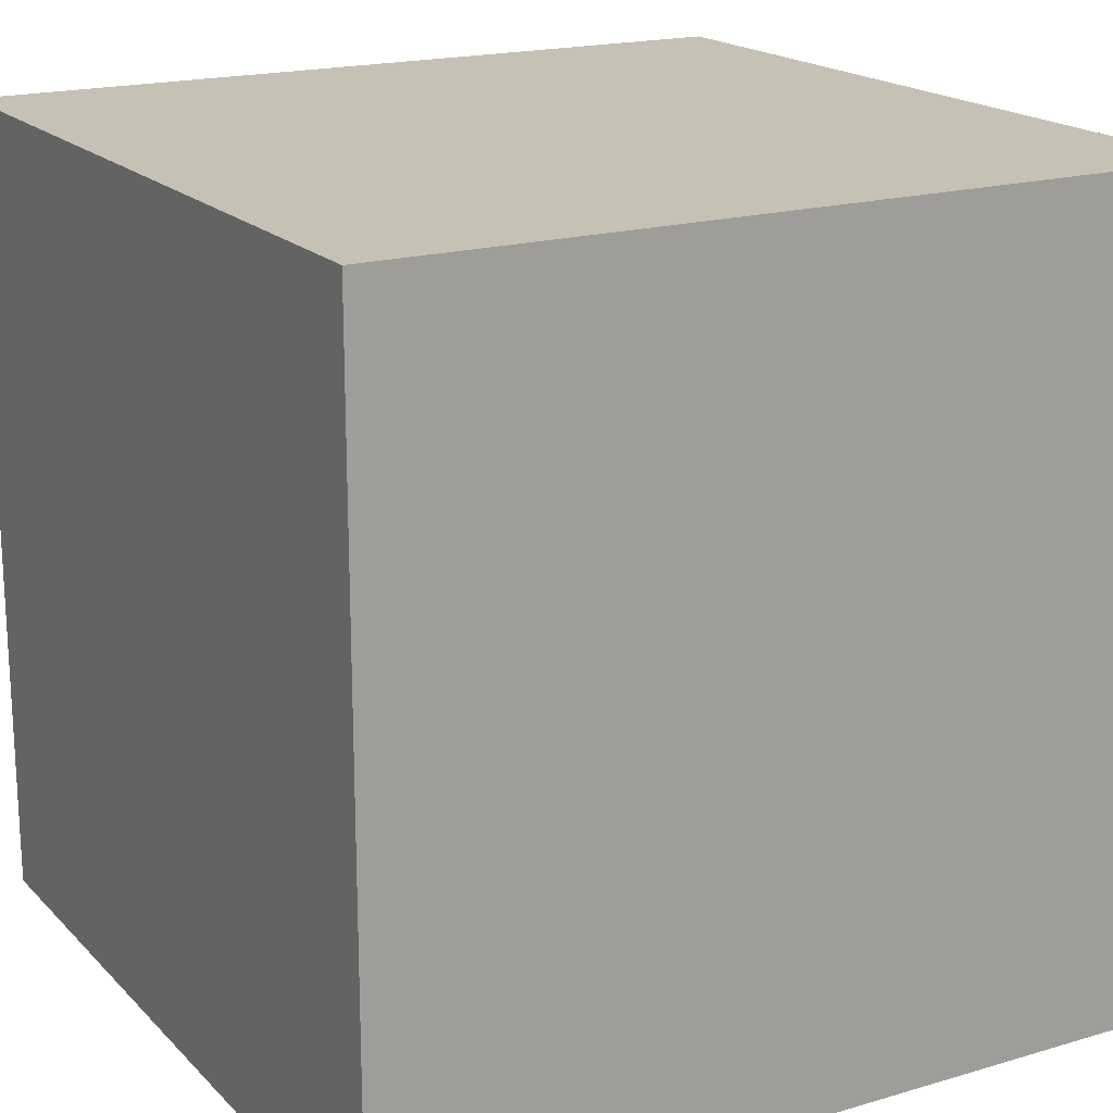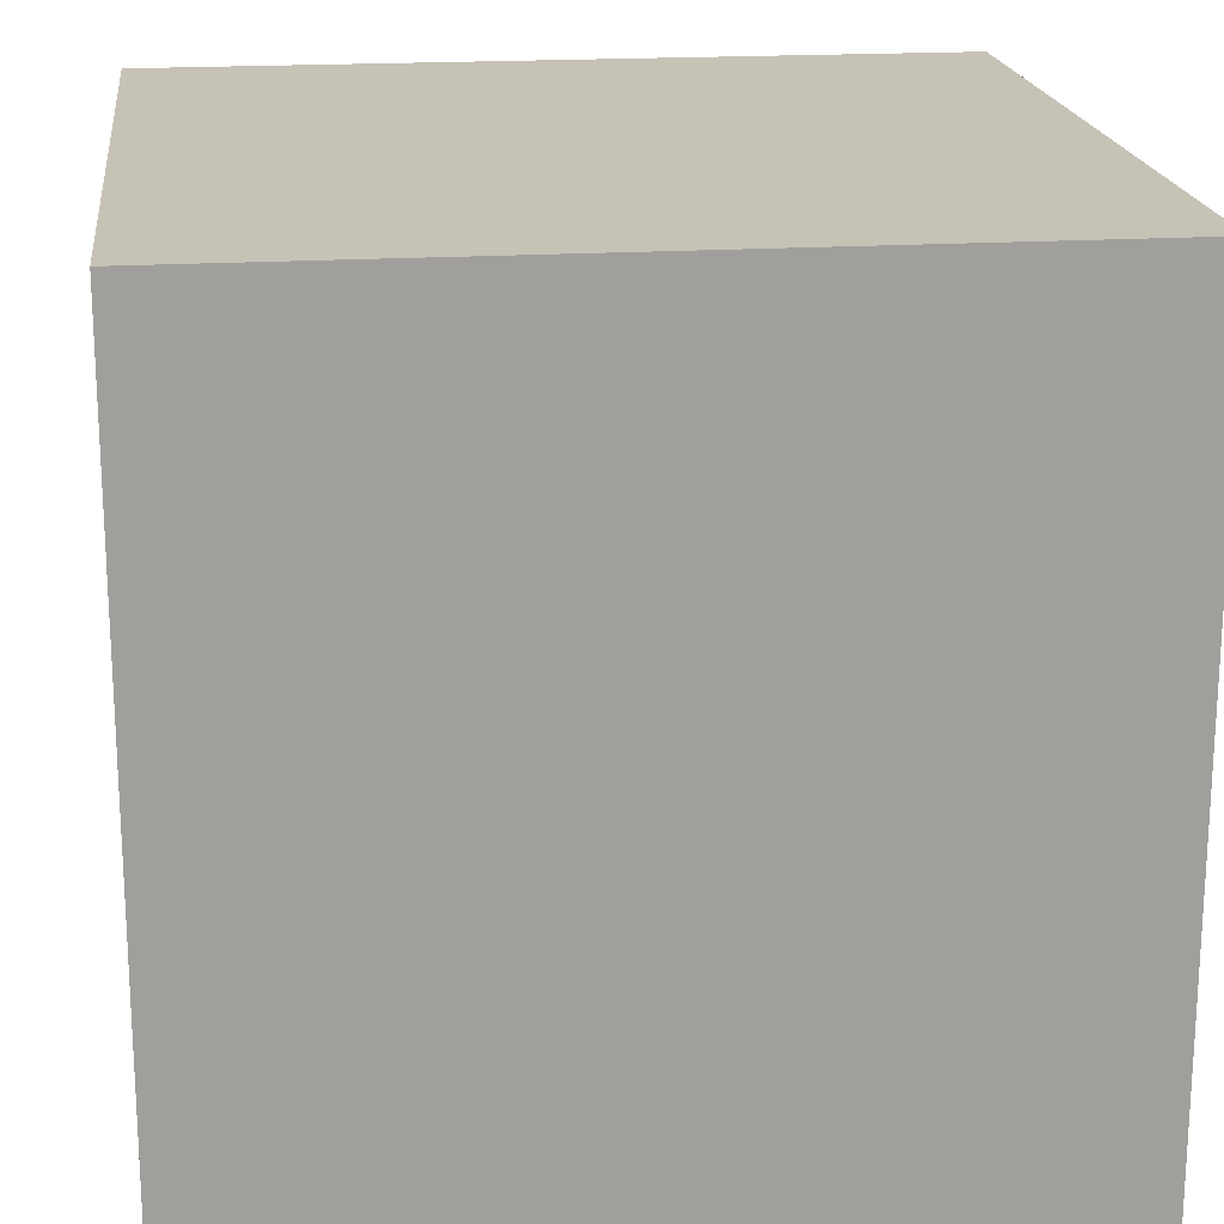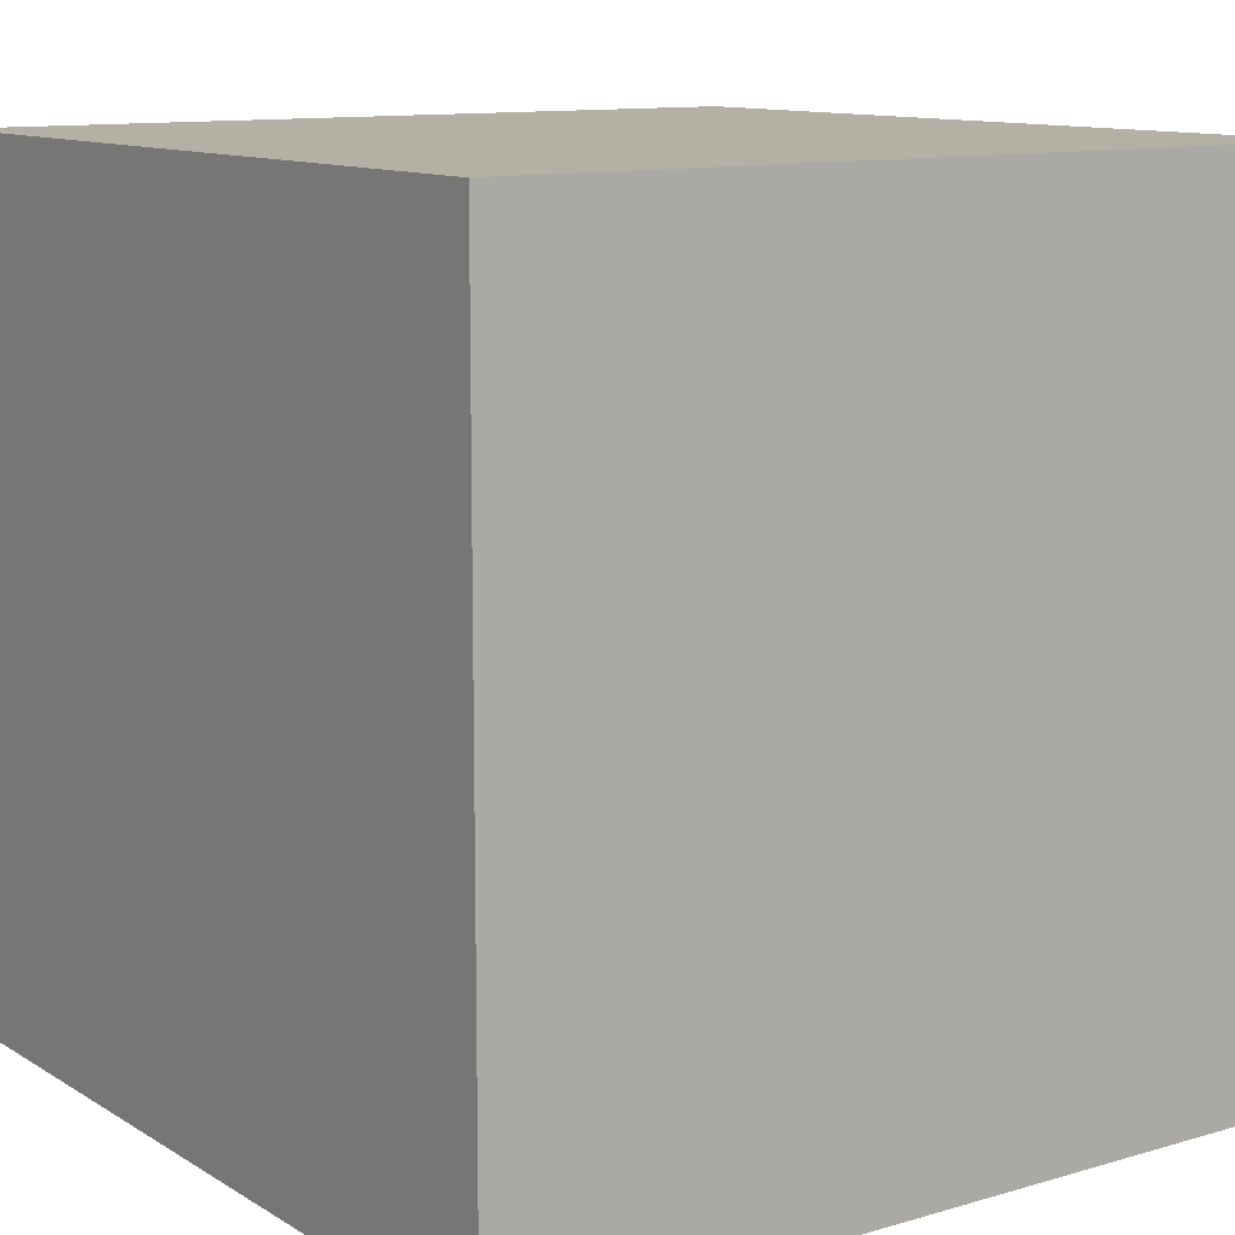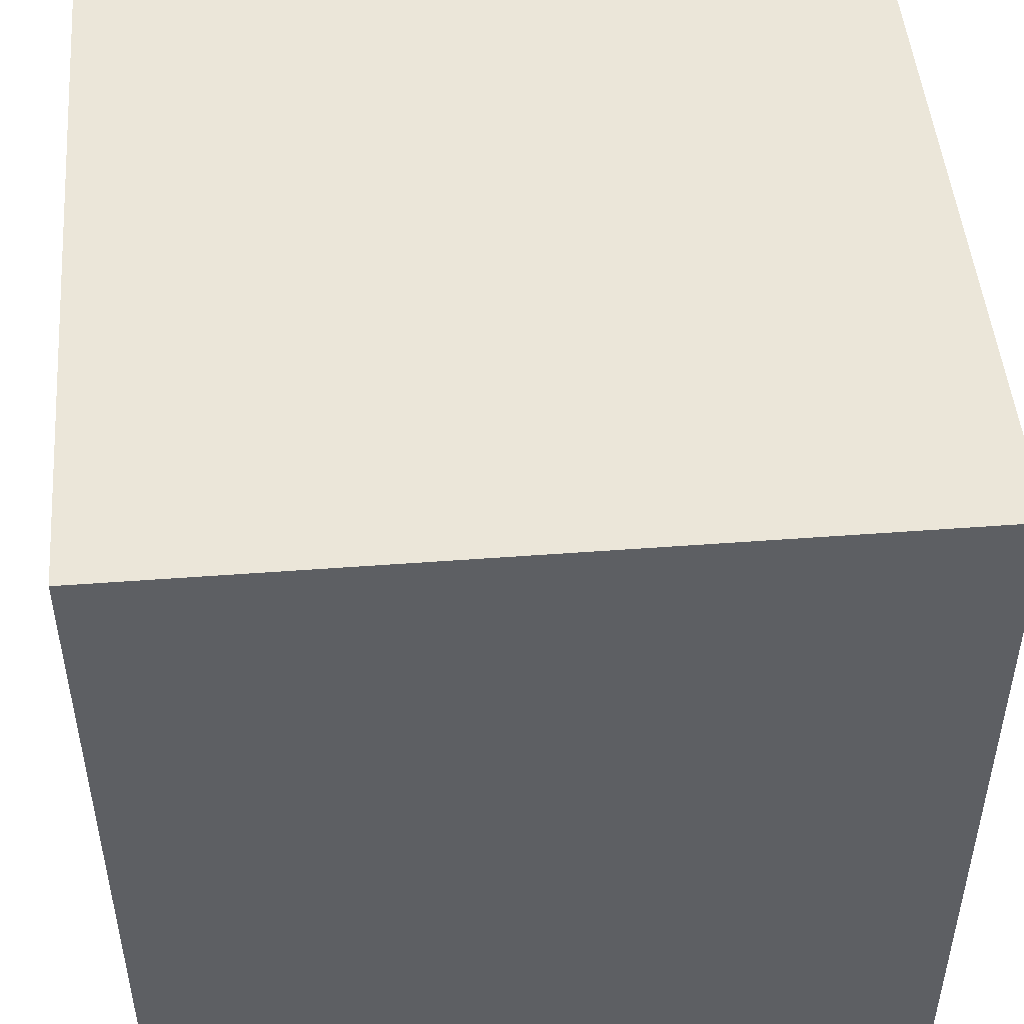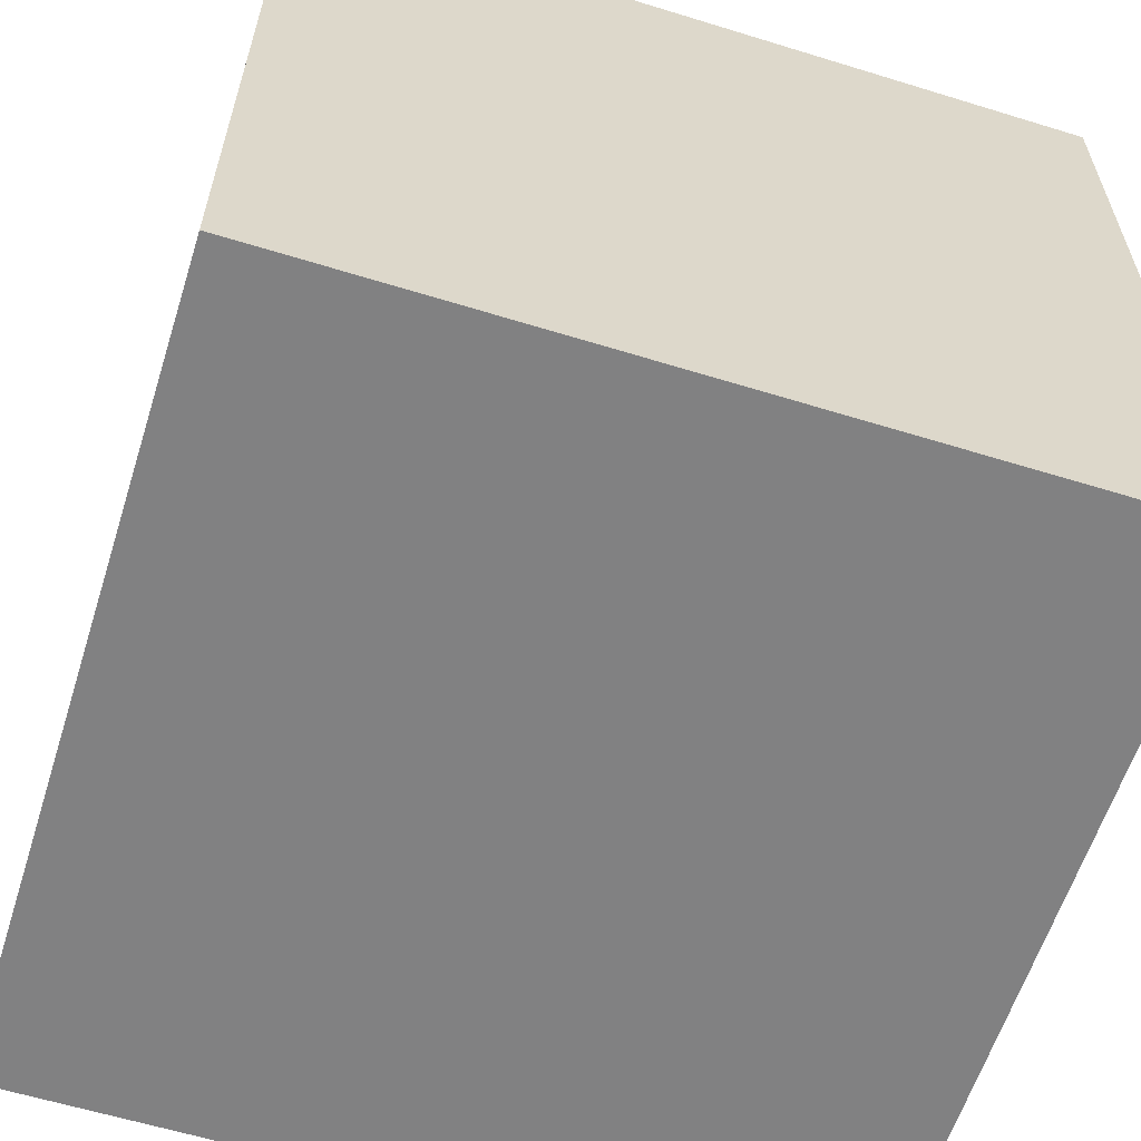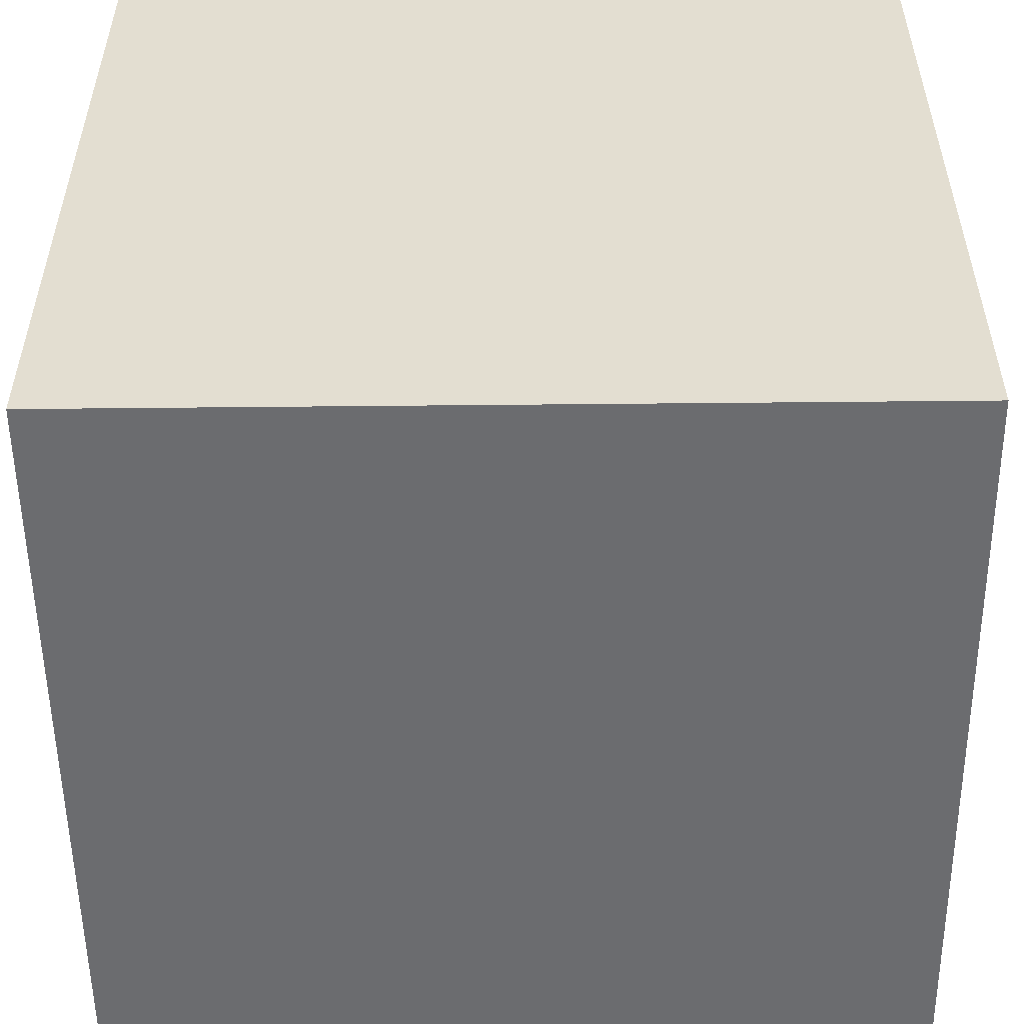
<metadata>
{"format":"obj","ext":"obj","renderer":"f3d","projection":"perspective","resolution":1024,"background":"white","views":[{"elev":18.6,"azim":150.5,"up":"+Z"},{"elev":19.2,"azim":-6.8,"up":"+Z"},{"elev":11.4,"azim":-35.3,"up":"+Y"},{"elev":48.5,"azim":85.2,"up":"+Y"},{"elev":-60.5,"azim":-107.5,"up":"+Y"},{"elev":-53.7,"azim":-89.4,"up":"+Z"}]}
</metadata>
<code>
o Cube
v -1 -1 1
v -1 -1 -1
v 1 -1 -1
v 1 -1 1
v -1 1 1
v -1 1 -1
v 1 1 -1
v 1 1 1
f 5 1 2 6
f 6 2 3 7
f 7 3 4 8
f 8 4 1 5
f 1 4 3 2
f 8 5 6 7

</code>
